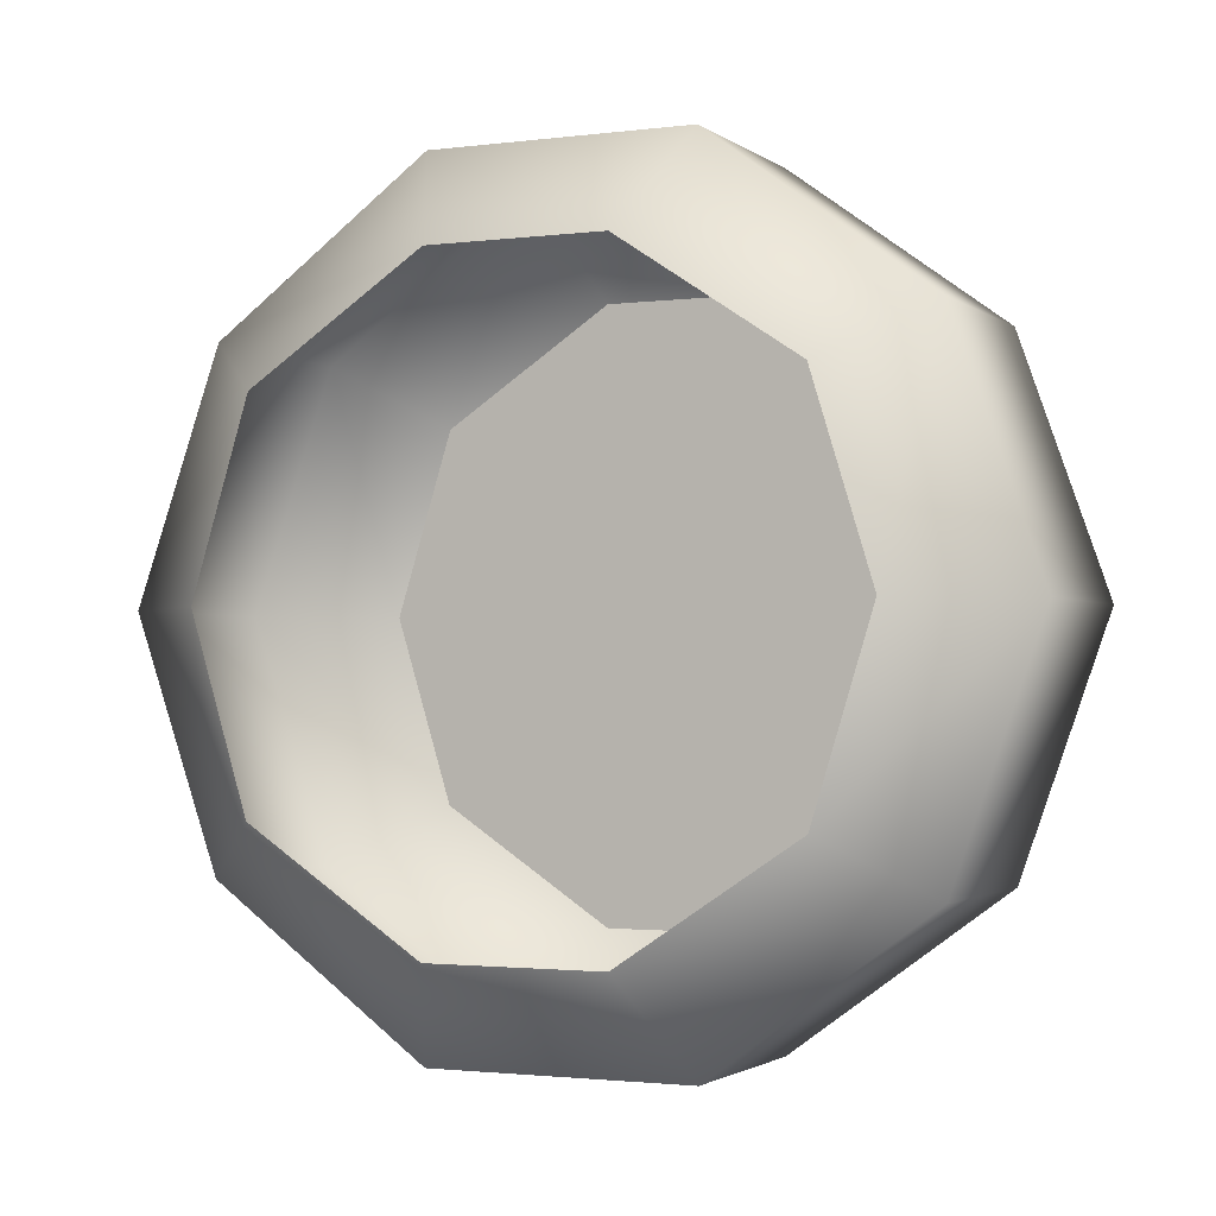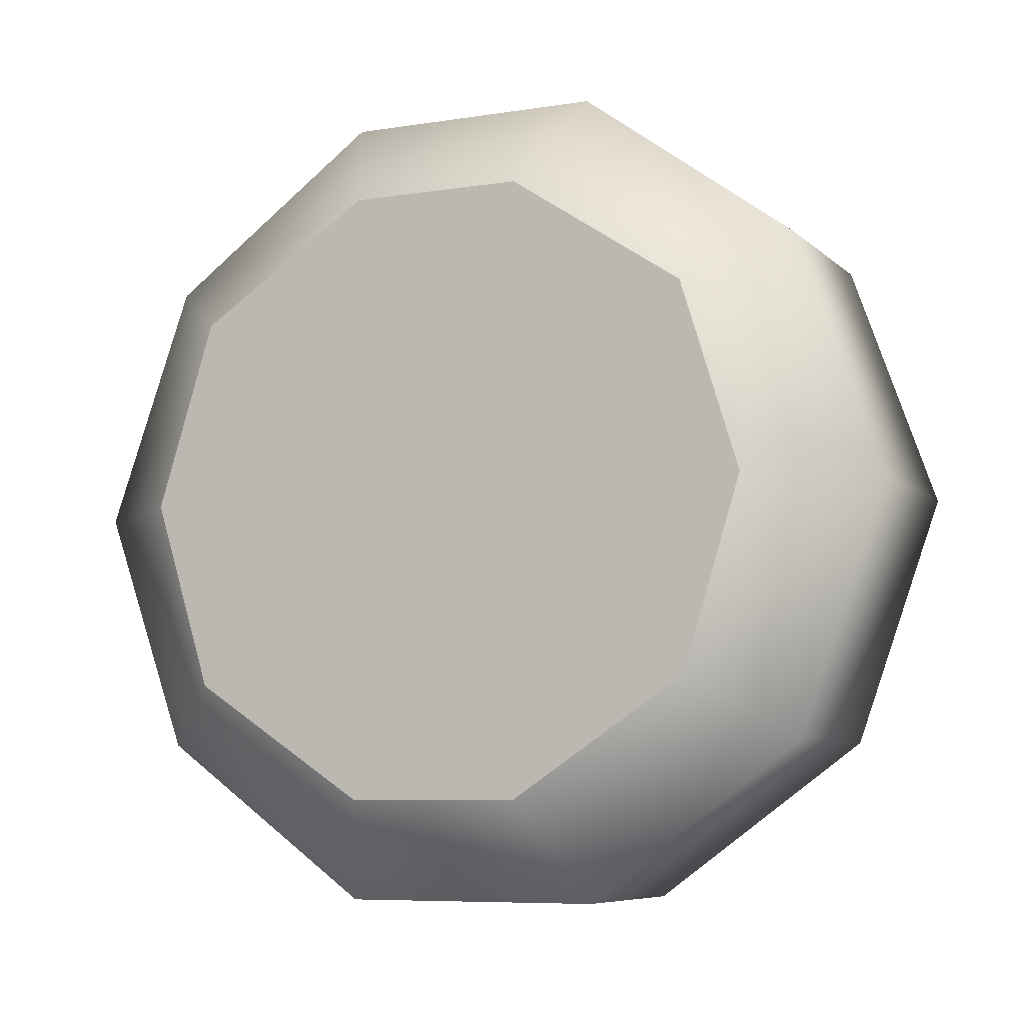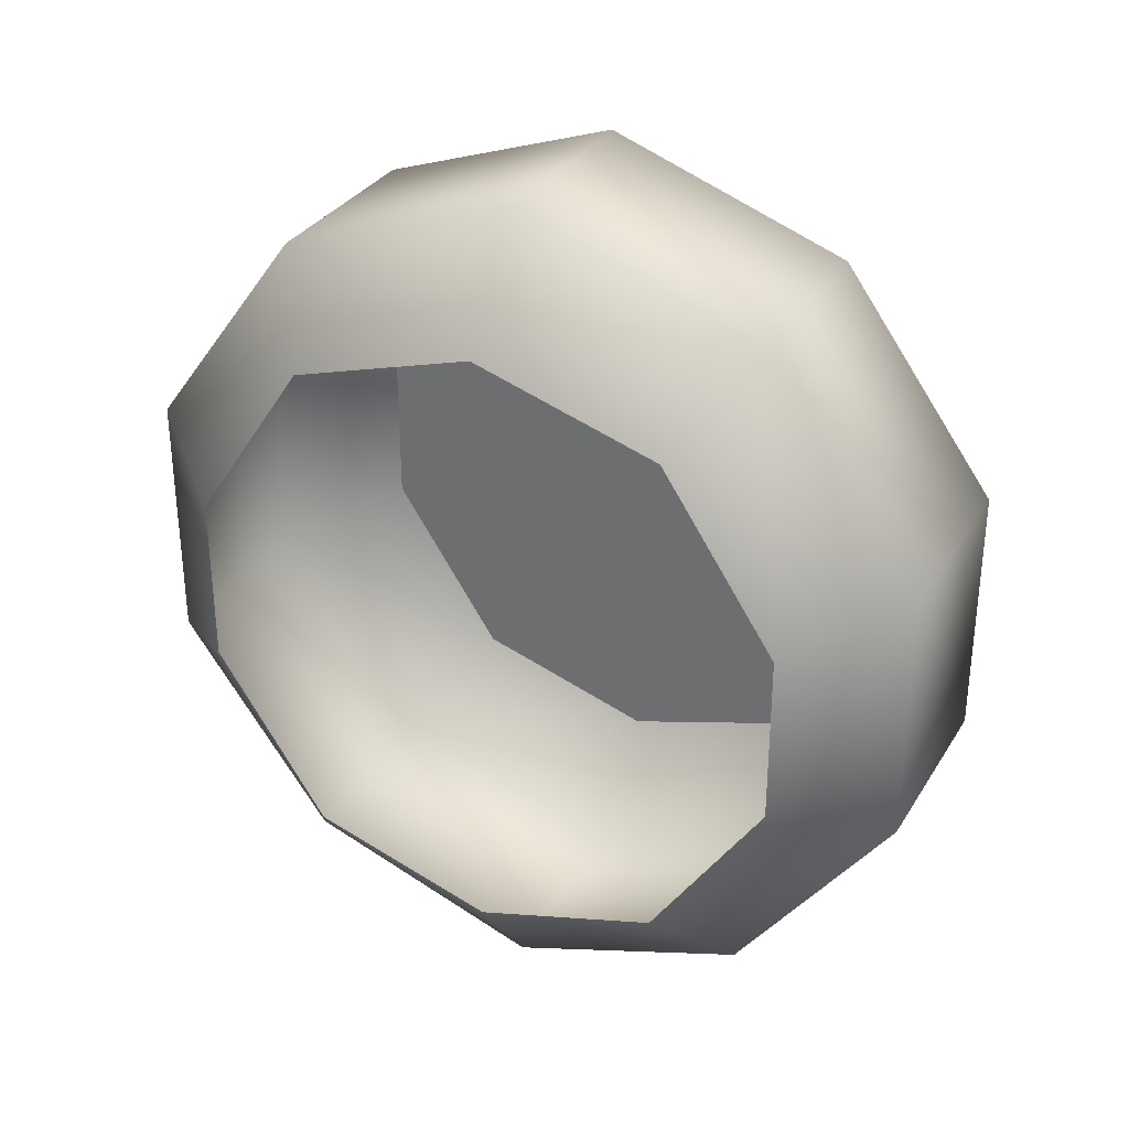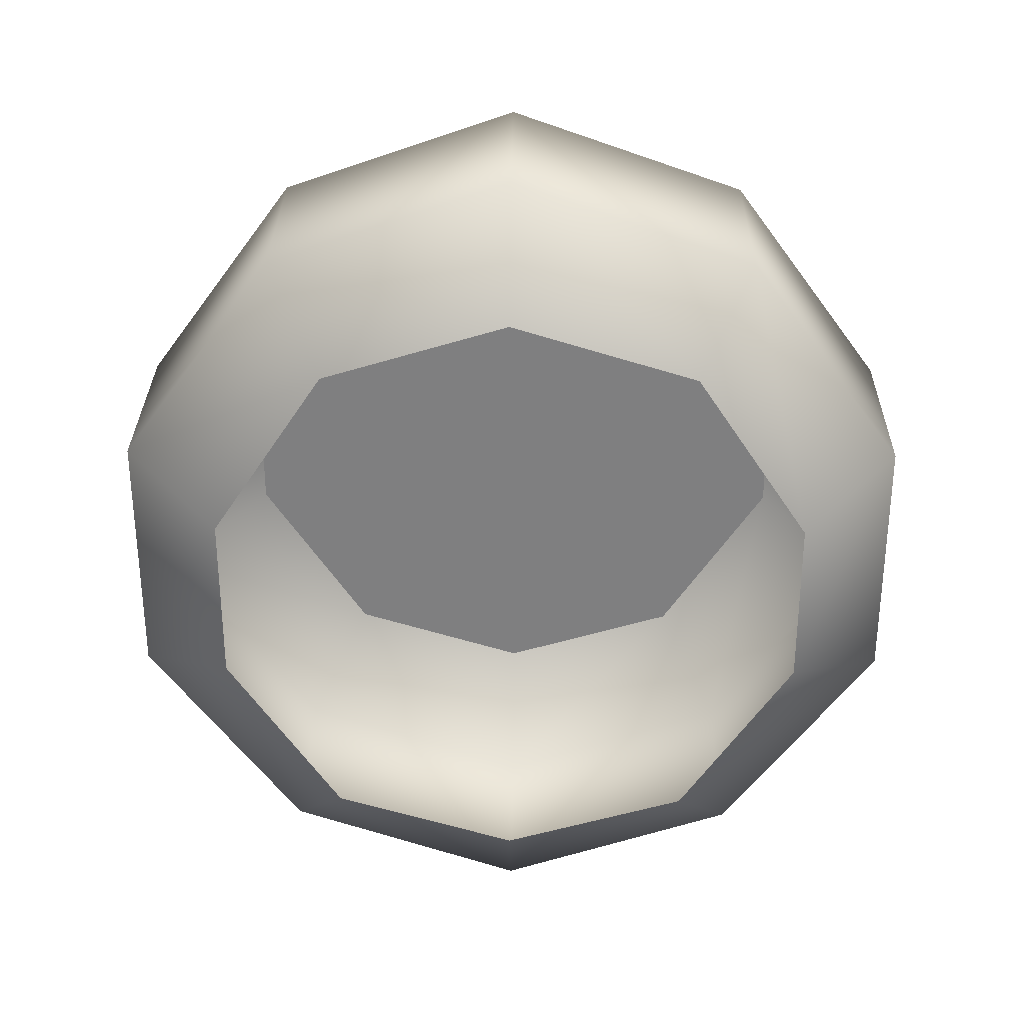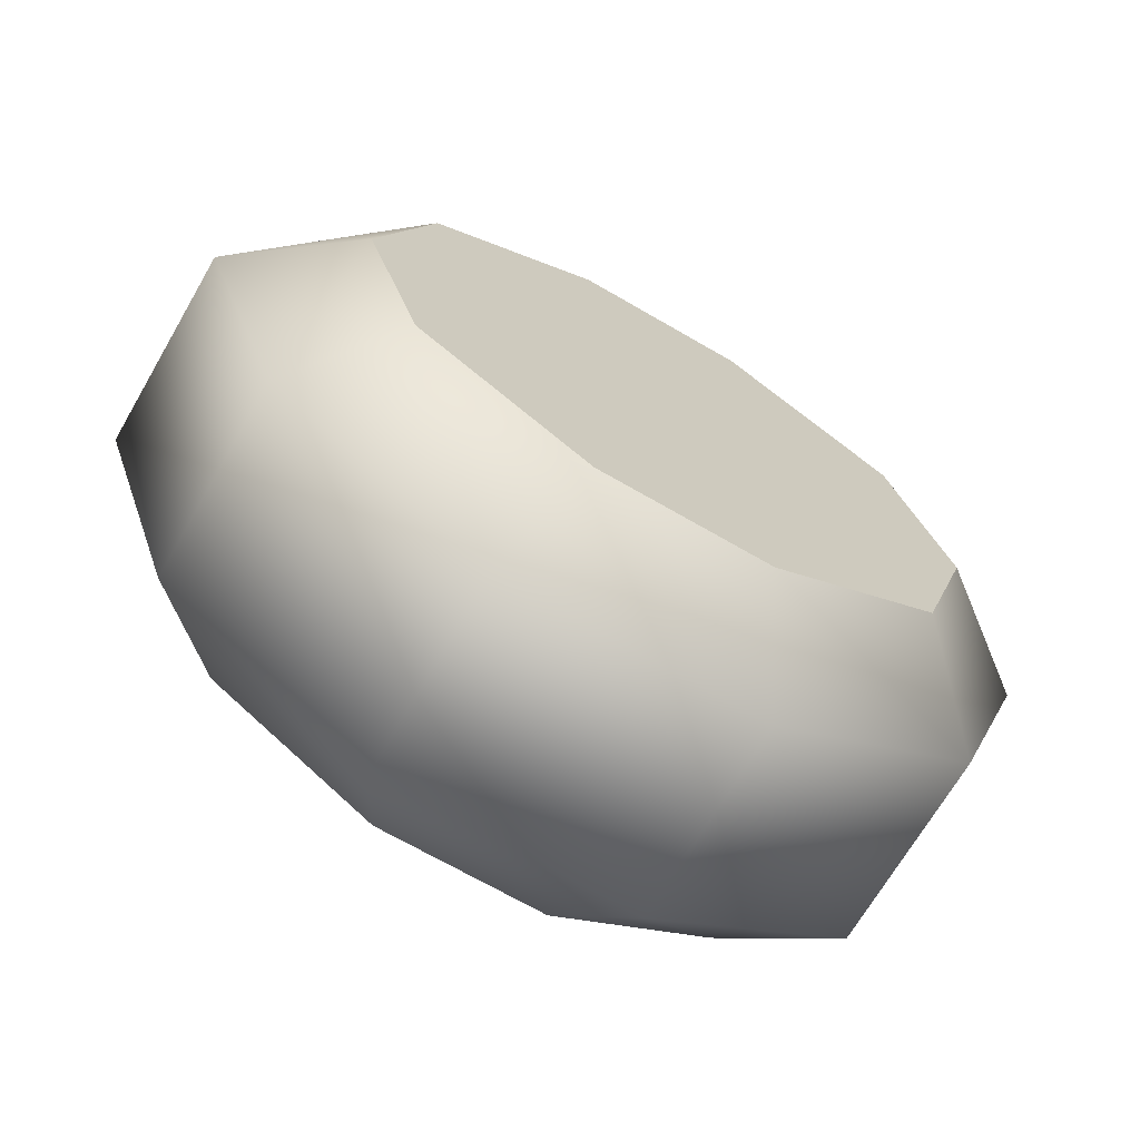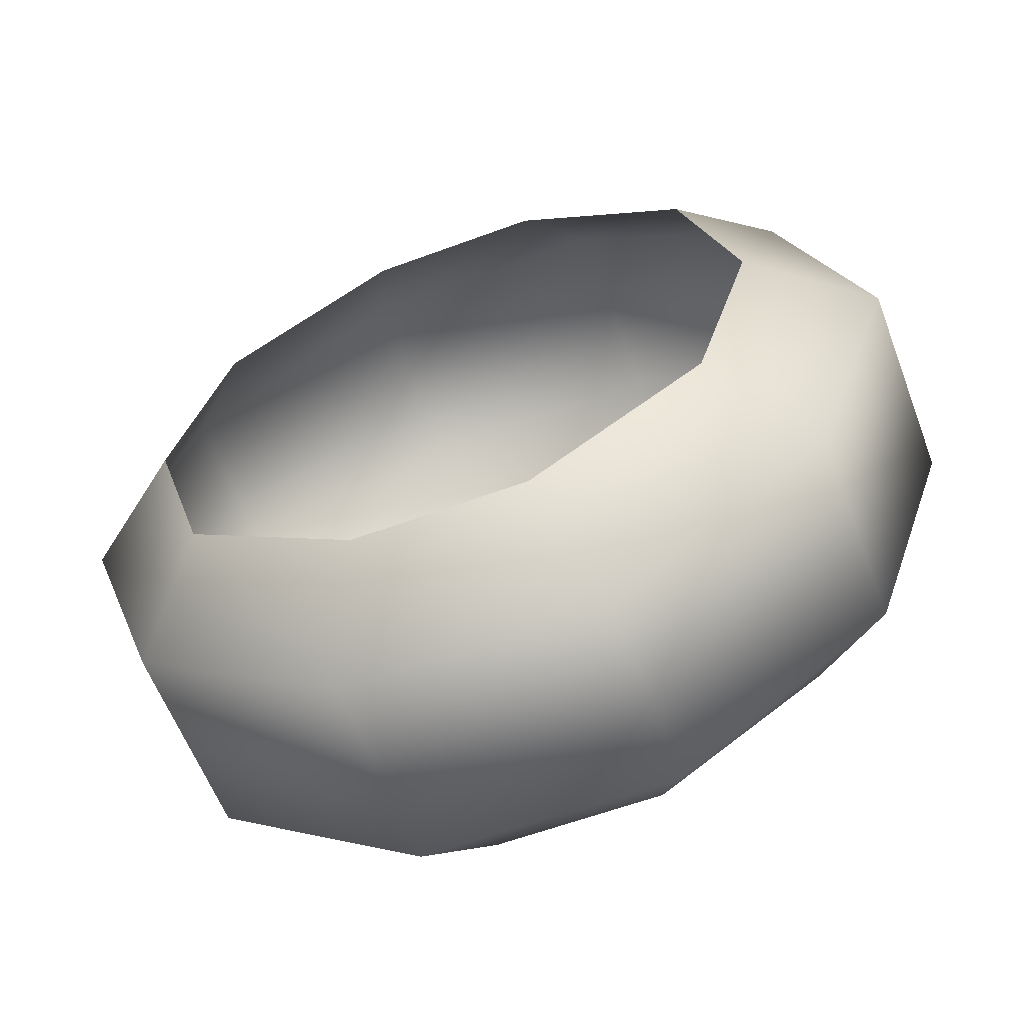
<metadata>
{"format":"obj","ext":"obj","renderer":"f3d","projection":"perspective","resolution":1024,"background":"white","views":[{"elev":-1.9,"azim":114.7,"up":"+Z"},{"elev":-7.3,"azim":-65.6,"up":"+Z"},{"elev":32.0,"azim":116.7,"up":"+Y"},{"elev":30.2,"azim":90.8,"up":"+Y"},{"elev":-69.0,"azim":-120.2,"up":"+Z"},{"elev":-60.1,"azim":110.8,"up":"+Z"}]}
</metadata>
<code>
v 7 30 0
v 7 24 17
v 13 22 0
v 7 24 17
v 13 18 13
v 13 22 0
v 7 24 17
v 7 9 28
v 13 18 13
v 7 9 28
v 13 6 21
v 13 18 13
v 7 9 28
v 7 -9 28
v 13 6 21
v 7 -9 28
v 13 -6 21
v 13 6 21
v 7 -9 28
v 7 -24 17
v 13 -6 21
v 7 -24 17
v 13 -18 13
v 13 -6 21
v 7 -24 17
v 7 -30 0
v 13 -18 13
v 7 -30 0
v 13 -22 0
v 13 -18 13
v 7 -30 0
v 7 -24 -17
v 13 -22 0
v 7 -24 -17
v 13 -18 -13
v 13 -22 0
v 7 -24 -17
v 7 -9 -28
v 13 -18 -13
v 7 -9 -28
v 13 -6 -21
v 13 -18 -13
v 7 -9 -28
v 7 9 -28
v 13 -6 -21
v 7 9 -28
v 13 6 -21
v 13 -6 -21
v 7 9 -28
v 7 24 -17
v 13 6 -21
v 7 24 -17
v 13 18 -13
v 13 6 -21
v 7 24 -17
v 7 30 0
v 13 18 -13
v 7 30 0
v 13 22 0
v 13 18 -13
v -7 30 0
v -7 24 17
v 7 30 0
v -7 24 17
v 7 24 17
v 7 30 0
v -7 24 17
v -7 9 28
v 7 24 17
v -7 9 28
v 7 9 28
v 7 24 17
v -7 9 28
v -7 -9 28
v 7 9 28
v -7 -9 28
v 7 -9 28
v 7 9 28
v -7 -9 28
v -7 -24 17
v 7 -9 28
v -7 -24 17
v 7 -24 17
v 7 -9 28
v -7 -24 17
v -7 -30 0
v 7 -24 17
v -7 -30 0
v 7 -30 0
v 7 -24 17
v -7 -30 0
v -7 -24 -17
v 7 -30 0
v -7 -24 -17
v 7 -24 -17
v 7 -30 0
v -7 -24 -17
v -7 -9 -28
v 7 -24 -17
v -7 -9 -28
v 7 -9 -28
v 7 -24 -17
v -7 -9 -28
v -7 9 -28
v 7 -9 -28
v -7 9 -28
v 7 9 -28
v 7 -9 -28
v -7 9 -28
v -7 24 -17
v 7 9 -28
v -7 24 -17
v 7 24 -17
v 7 9 -28
v -7 24 -17
v -7 30 0
v 7 24 -17
v -7 30 0
v 7 30 0
v 7 24 -17
v -13 22 0
v -13 18 13
v -7 30 0
v -13 18 13
v -7 24 17
v -7 30 0
v -13 18 13
v -13 6 21
v -7 24 17
v -13 6 21
v -7 9 28
v -7 24 17
v -13 6 21
v -13 -6 21
v -7 9 28
v -13 -6 21
v -7 -9 28
v -7 9 28
v -13 -6 21
v -13 -18 13
v -7 -9 28
v -13 -18 13
v -7 -24 17
v -7 -9 28
v -13 -18 13
v -13 -22 0
v -7 -24 17
v -13 -22 0
v -7 -30 0
v -7 -24 17
v -13 -22 0
v -13 -18 -13
v -7 -30 0
v -13 -18 -13
v -7 -24 -17
v -7 -30 0
v -13 -18 -13
v -13 -6 -21
v -7 -24 -17
v -13 -6 -21
v -7 -9 -28
v -7 -24 -17
v -13 -6 -21
v -13 6 -21
v -7 -9 -28
v -13 6 -21
v -7 9 -28
v -7 -9 -28
v -13 6 -21
v -13 18 -13
v -7 9 -28
v -13 18 -13
v -7 24 -17
v -7 9 -28
v -13 18 -13
v -13 22 0
v -7 24 -17
v -13 22 0
v -7 30 0
v -7 24 -17
v -13 18 13
v -13 22 0
v -13 0 0
v -13 6 21
v -13 18 13
v -13 0 0
v -13 -6 21
v -13 6 21
v -13 0 0
v -13 -18 13
v -13 -6 21
v -13 0 0
v -13 -22 0
v -13 -18 13
v -13 0 0
v -13 -18 -13
v -13 -22 0
v -13 0 0
v -13 -6 -21
v -13 -18 -13
v -13 0 0
v -13 6 -21
v -13 -6 -21
v -13 0 0
v -13 18 -13
v -13 6 -21
v -13 0 0
v -13 22 0
v -13 18 -13
v -13 0 0
f 1 2 3
f 4 5 6
f 7 8 9
f 10 11 12
f 13 14 15
f 16 17 18
f 19 20 21
f 22 23 24
f 25 26 27
f 28 29 30
f 31 32 33
f 34 35 36
f 37 38 39
f 40 41 42
f 43 44 45
f 46 47 48
f 49 50 51
f 52 53 54
f 55 56 57
f 58 59 60
f 61 62 63
f 64 65 66
f 67 68 69
f 70 71 72
f 73 74 75
f 76 77 78
f 79 80 81
f 82 83 84
f 85 86 87
f 88 89 90
f 91 92 93
f 94 95 96
f 97 98 99
f 100 101 102
f 103 104 105
f 106 107 108
f 109 110 111
f 112 113 114
f 115 116 117
f 118 119 120
f 121 122 123
f 124 125 126
f 127 128 129
f 130 131 132
f 133 134 135
f 136 137 138
f 139 140 141
f 142 143 144
f 145 146 147
f 148 149 150
f 151 152 153
f 154 155 156
f 157 158 159
f 160 161 162
f 163 164 165
f 166 167 168
f 169 170 171
f 172 173 174
f 175 176 177
f 178 179 180
f 181 182 183
f 184 185 186
f 187 188 189
f 190 191 192
f 193 194 195
f 196 197 198
f 199 200 201
f 202 203 204
f 205 206 207
f 208 209 210

</code>
